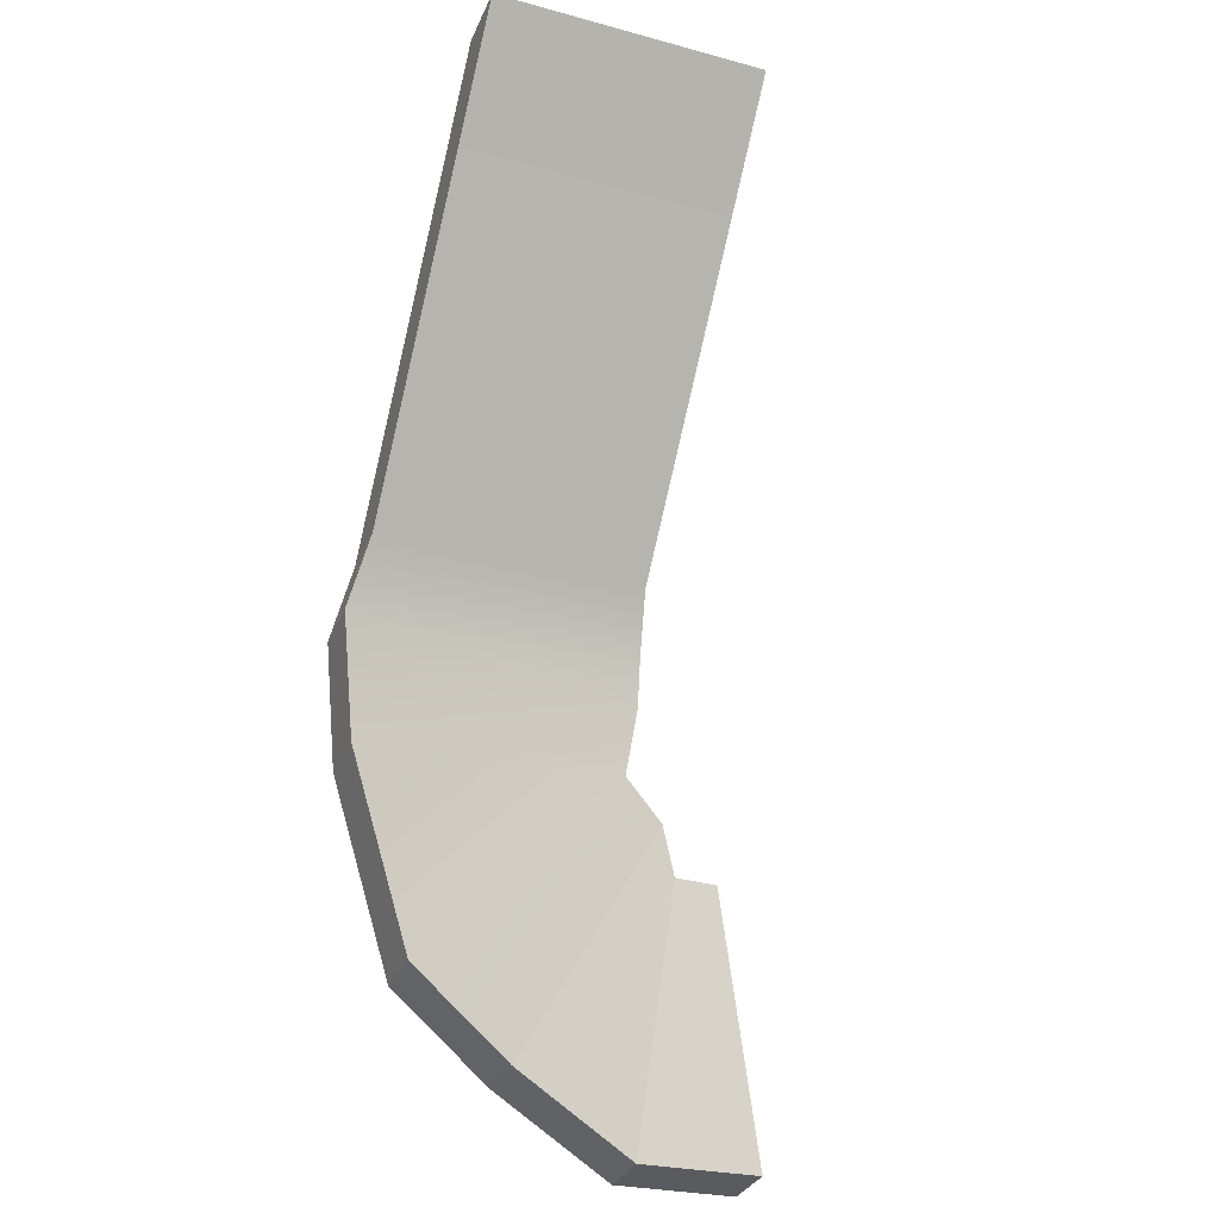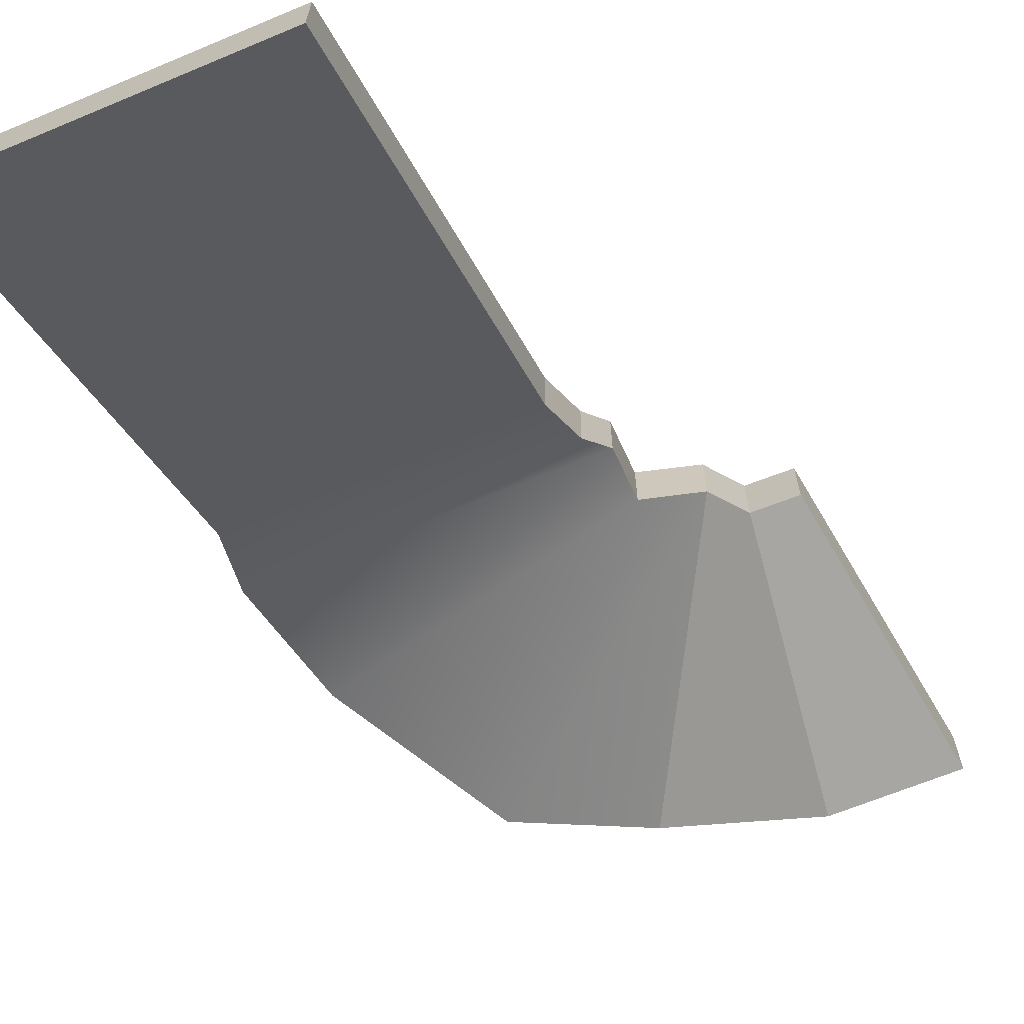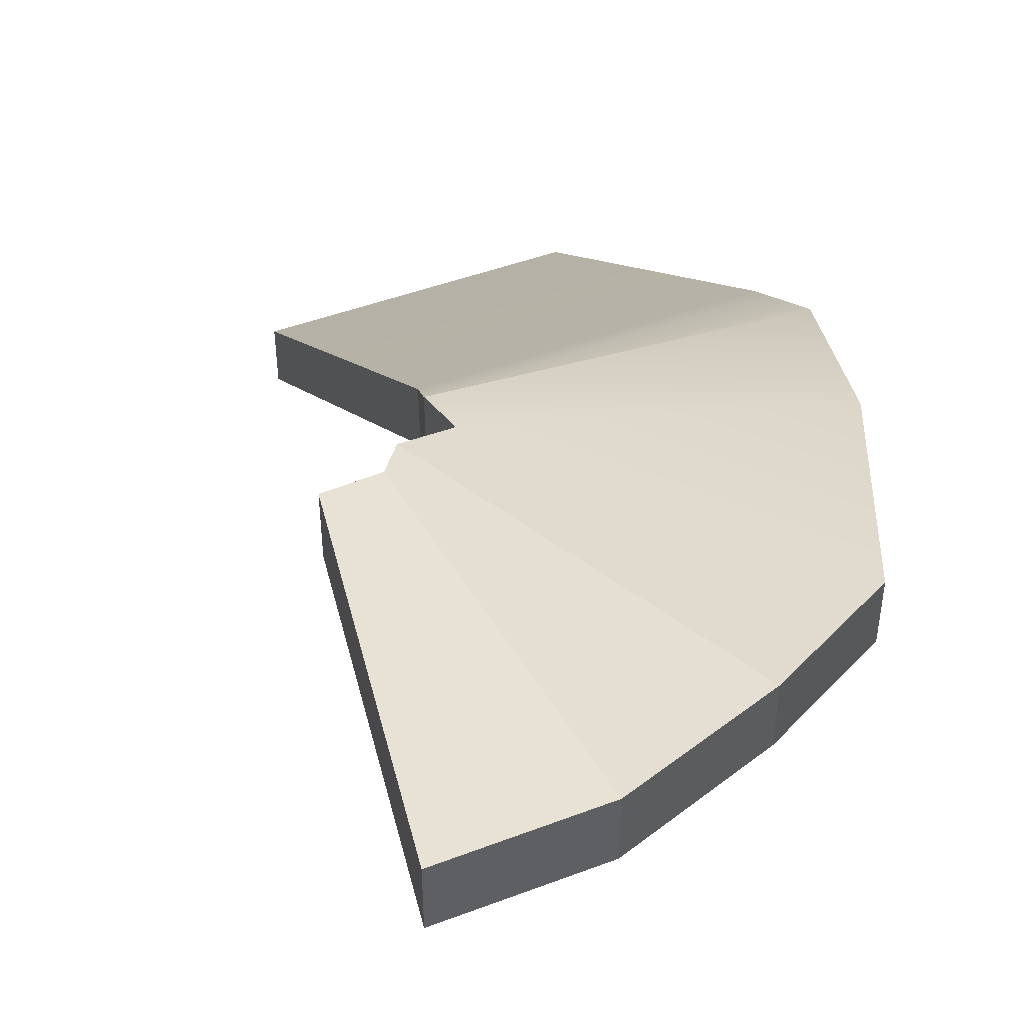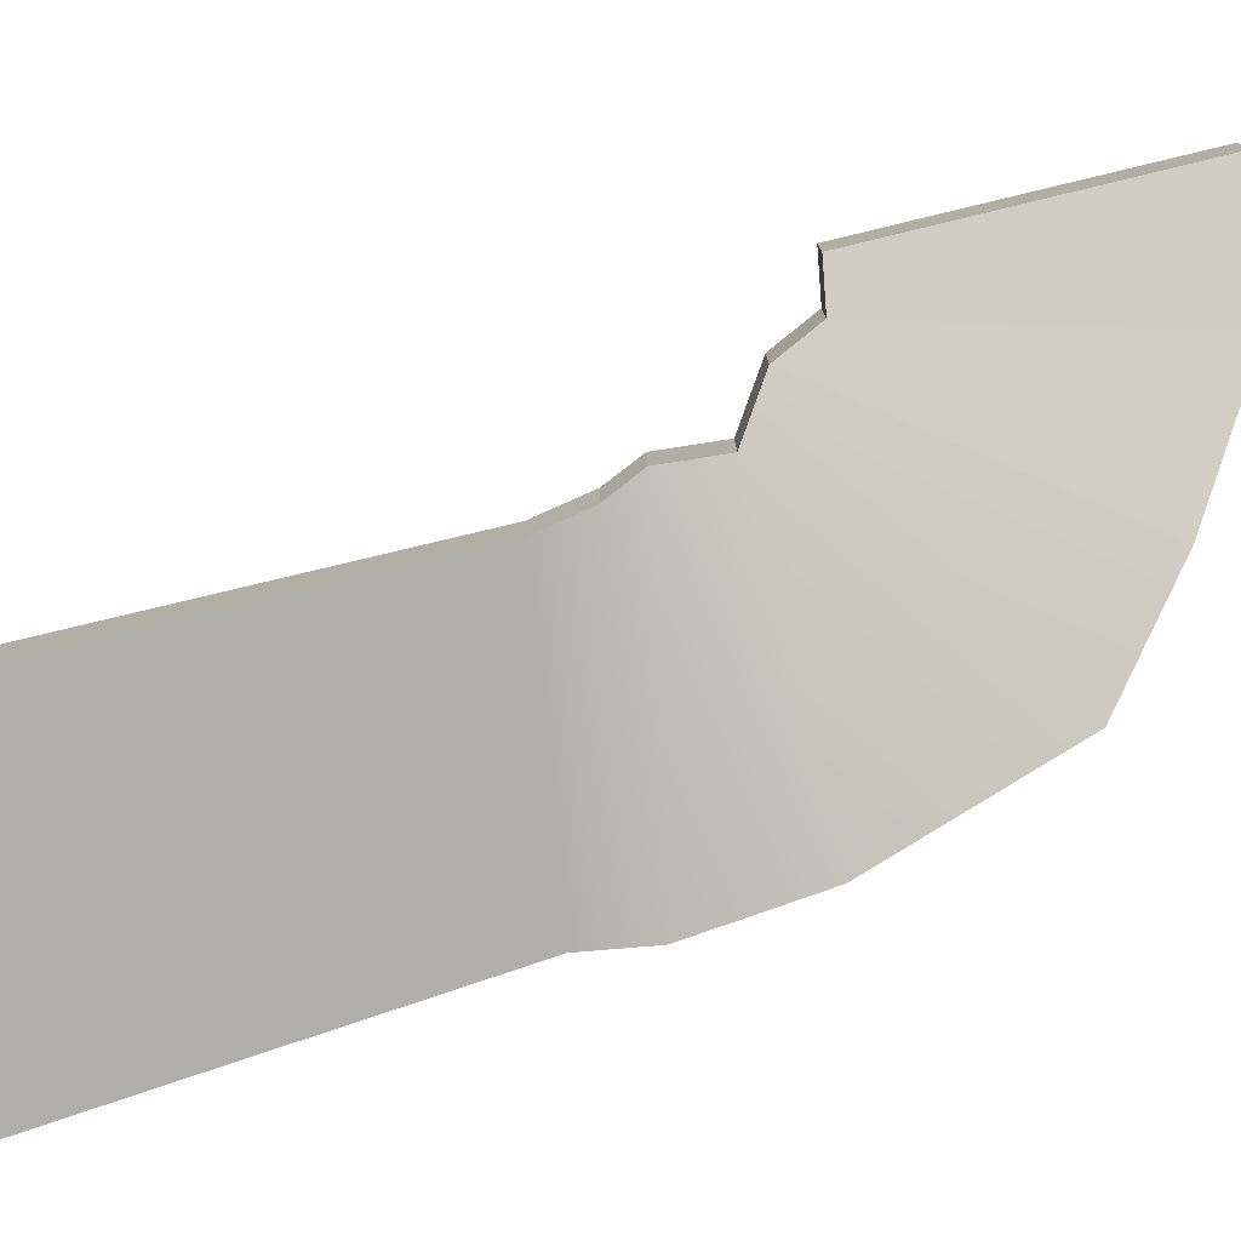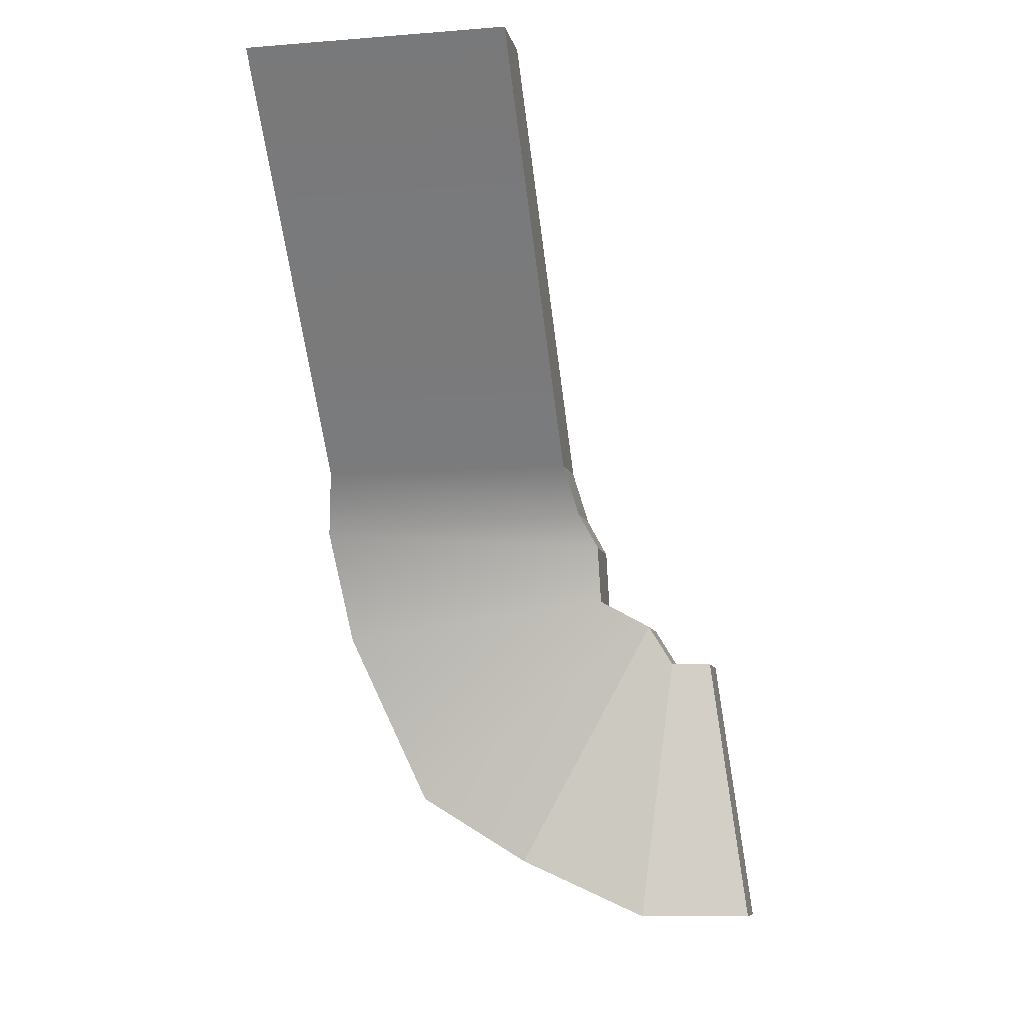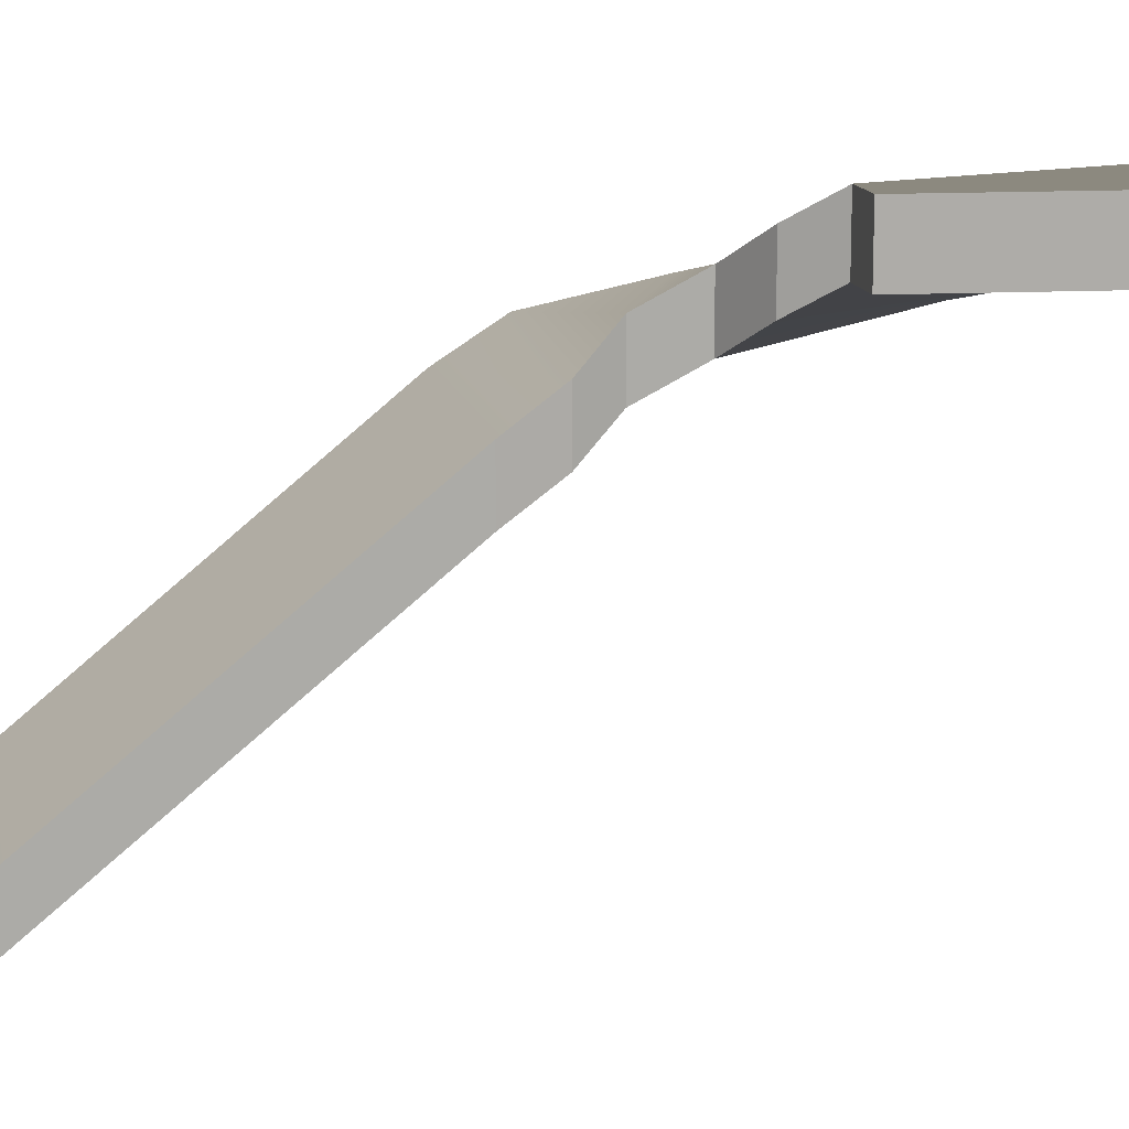
<metadata>
{"format":"obj","ext":"obj","renderer":"f3d","projection":"perspective","resolution":1024,"background":"white","views":[{"elev":-32.3,"azim":-20.8,"up":"+Z"},{"elev":-68.5,"azim":22.8,"up":"+Y"},{"elev":49.8,"azim":158.3,"up":"+Y"},{"elev":-78.7,"azim":95.8,"up":"+Y"},{"elev":-9.0,"azim":11.8,"up":"+Z"},{"elev":13.6,"azim":78.3,"up":"+Y"}]}
</metadata>
<code>
g default
v -1.235 -8.988 8.727
v 6.472 -8.988 8.727
v -1.22 0.03832 -2.328
v 6.487 0.03832 -2.328
v -1.566 1.101 -4.151
v 6.778 1.185 -3.733
v -0.9777 1.922 -7.583
v 7.17 2.439 -4.655
v 1.193 3.259 -12.78
v 7.131 3.291 -6.344
v 4.338 4.198 -14.81
v 8.588 4.217 -7.118
v 8.125 5.187 -16.61
v 9.252 4.982 -8.303
v 11.63 5.008 -16.57
v 10.52 4.948 -8.332
v -1.235 -10.76 8.727
v 6.472 -10.76 8.727
v 6.472 -1.734 -2.328
v -1.235 -1.734 -2.328
v 6.763 -0.5871 -3.733
v -1.581 -0.6711 -4.151
v 7.17 0.6663 -4.655
v -0.9777 0.1494 -7.583
v 7.131 1.518 -6.344
v 1.193 1.486 -12.78
v 8.588 2.444 -7.118
v 4.338 2.426 -14.81
v 9.252 3.209 -8.303
v 8.125 3.415 -16.61
v 10.52 3.176 -8.332
v 11.63 3.235 -16.57
g pPlane23
f 17 20 19 18
f 20 22 21 19
f 22 24 23 21
f 24 26 25 23
f 26 28 27 25
f 28 30 29 27
f 30 32 31 29
f 1 2 4 3
f 3 4 6 5
f 5 6 8 7
f 7 8 10 9
f 9 10 12 11
f 11 12 14 13
f 13 14 16 15
f 1 17 18 2
f 2 18 19 4
f 3 20 17 1
f 4 19 21 6
f 5 22 20 3
f 6 21 23 8
f 7 24 22 5
f 8 23 25 10
f 9 26 24 7
f 10 25 27 12
f 11 28 26 9
f 12 27 29 14
f 13 30 28 11
f 14 29 31 16
f 16 31 32 15
f 15 32 30 13

</code>
